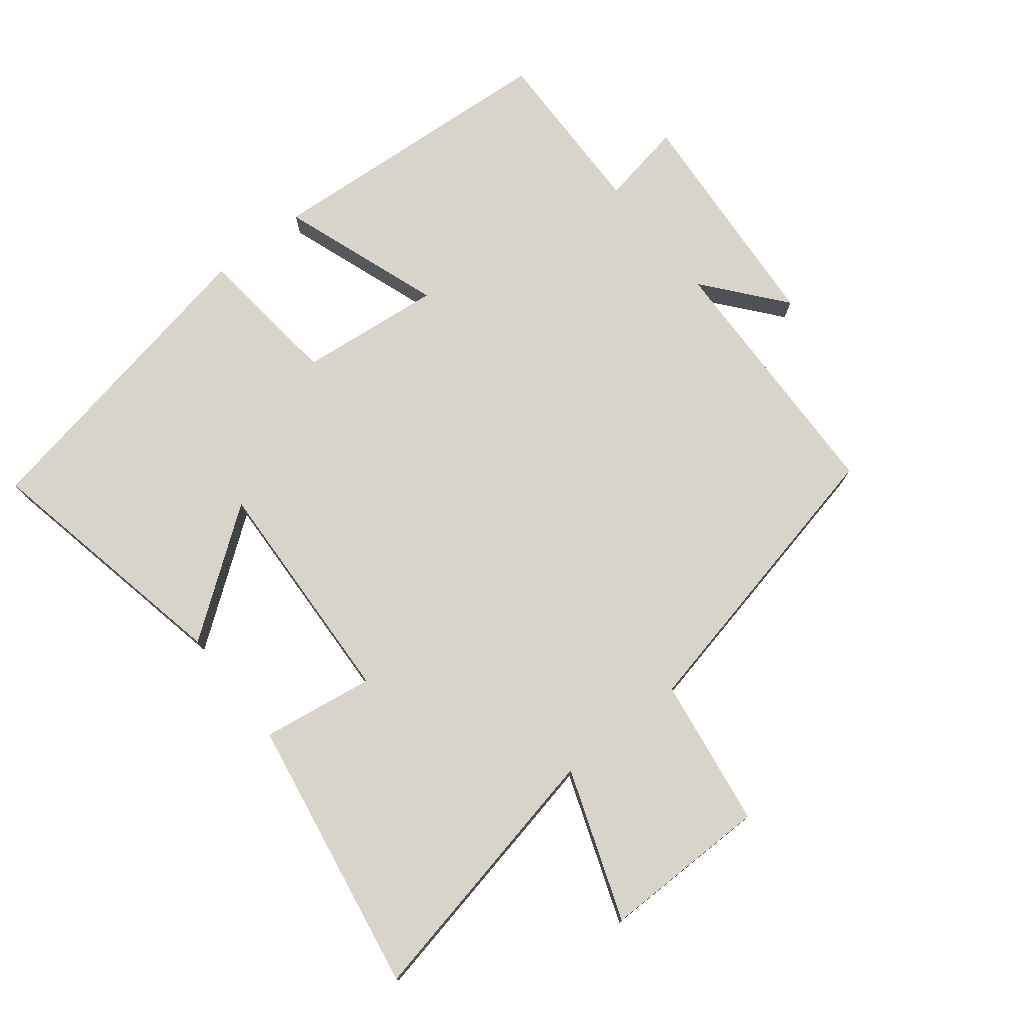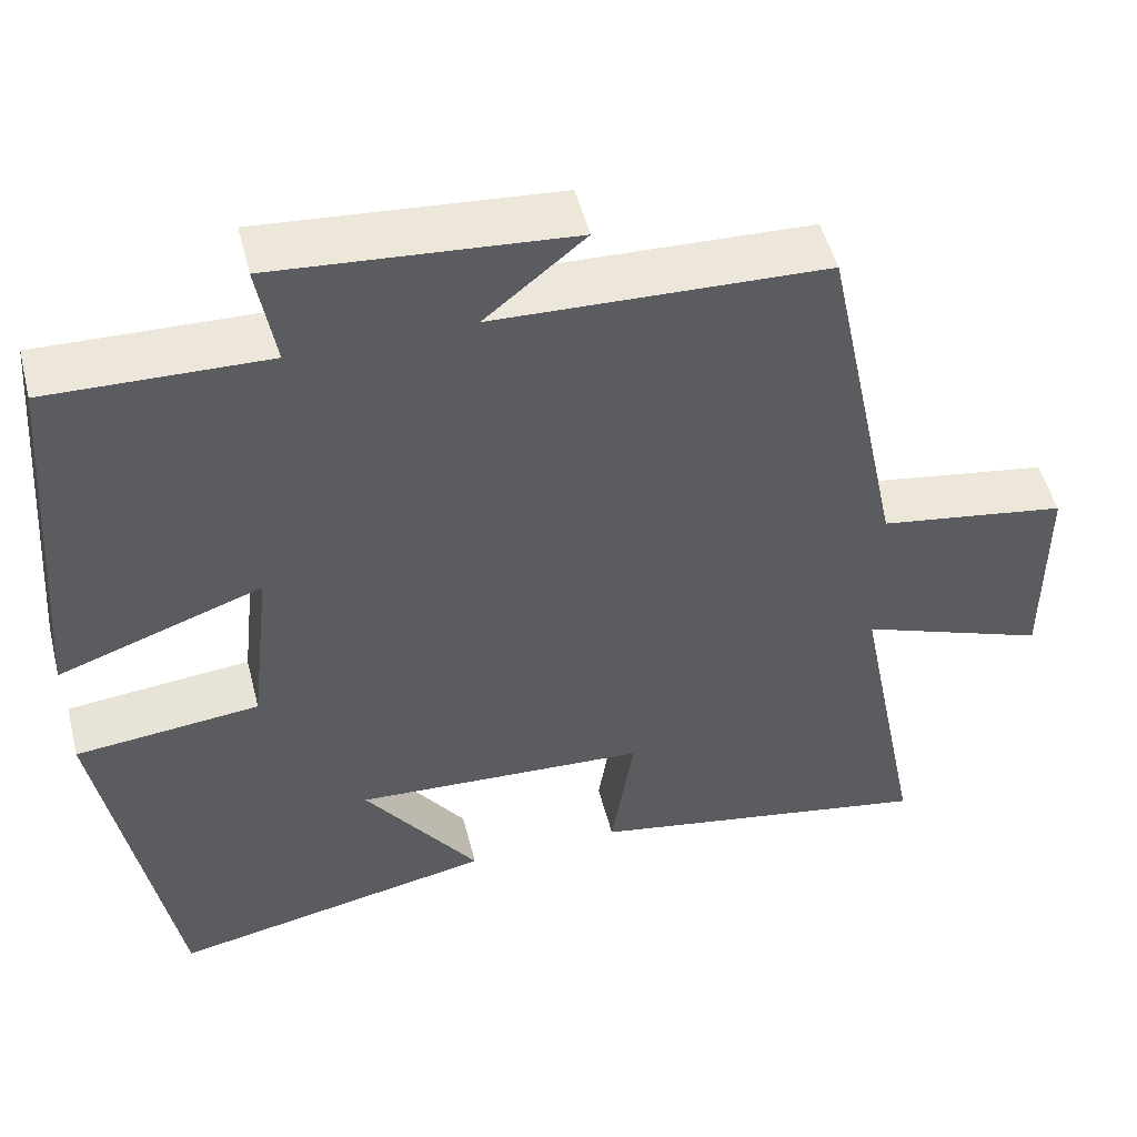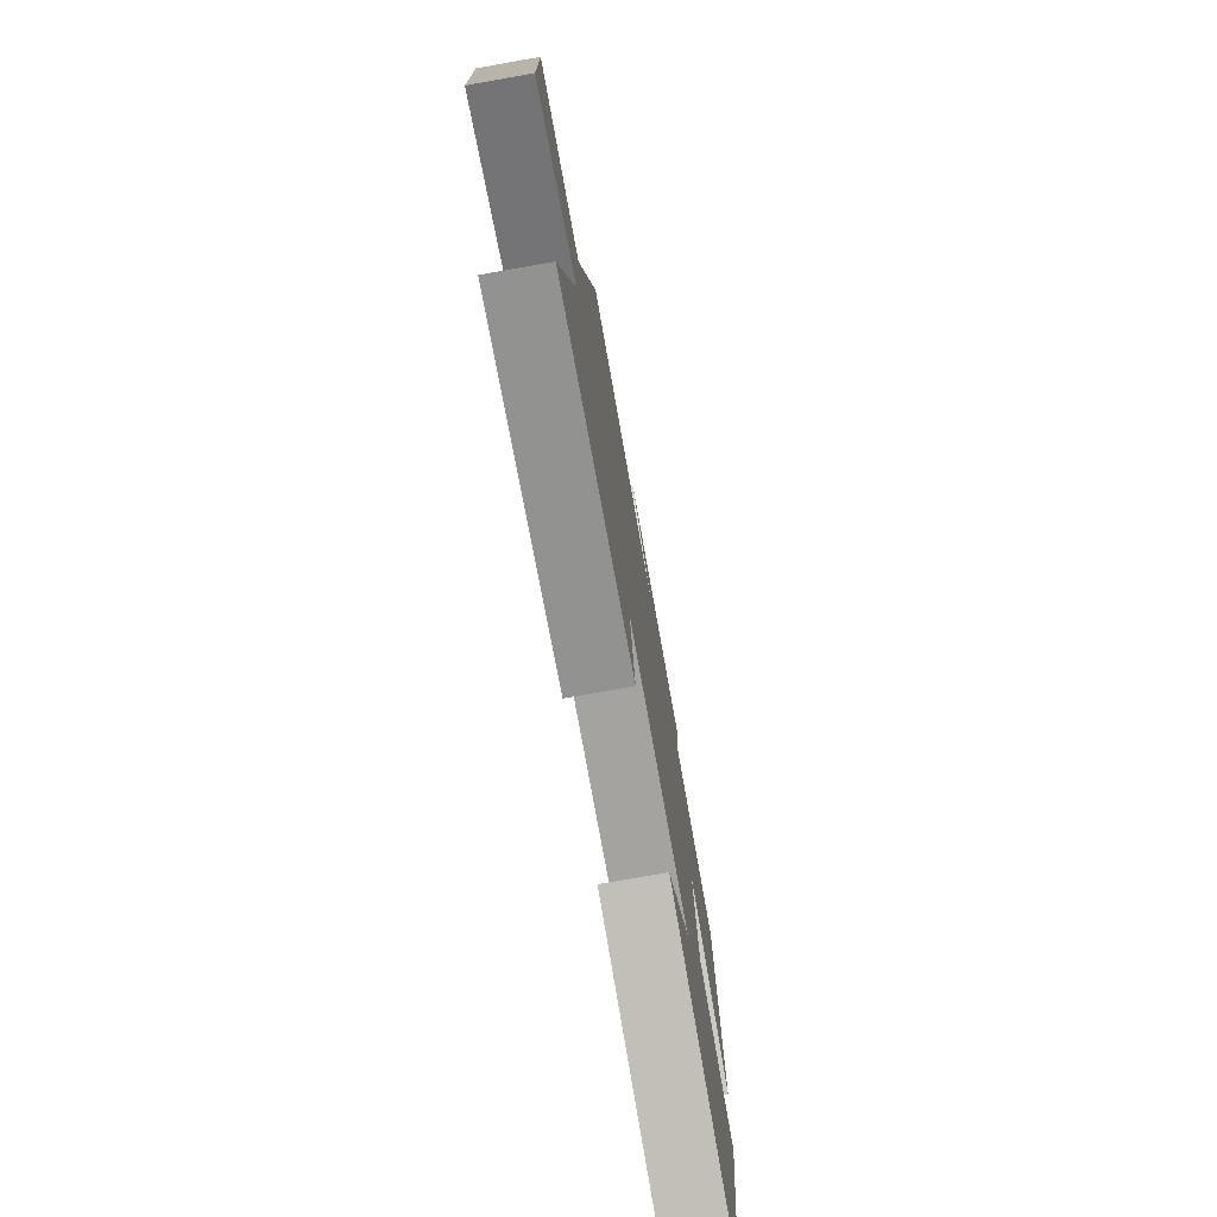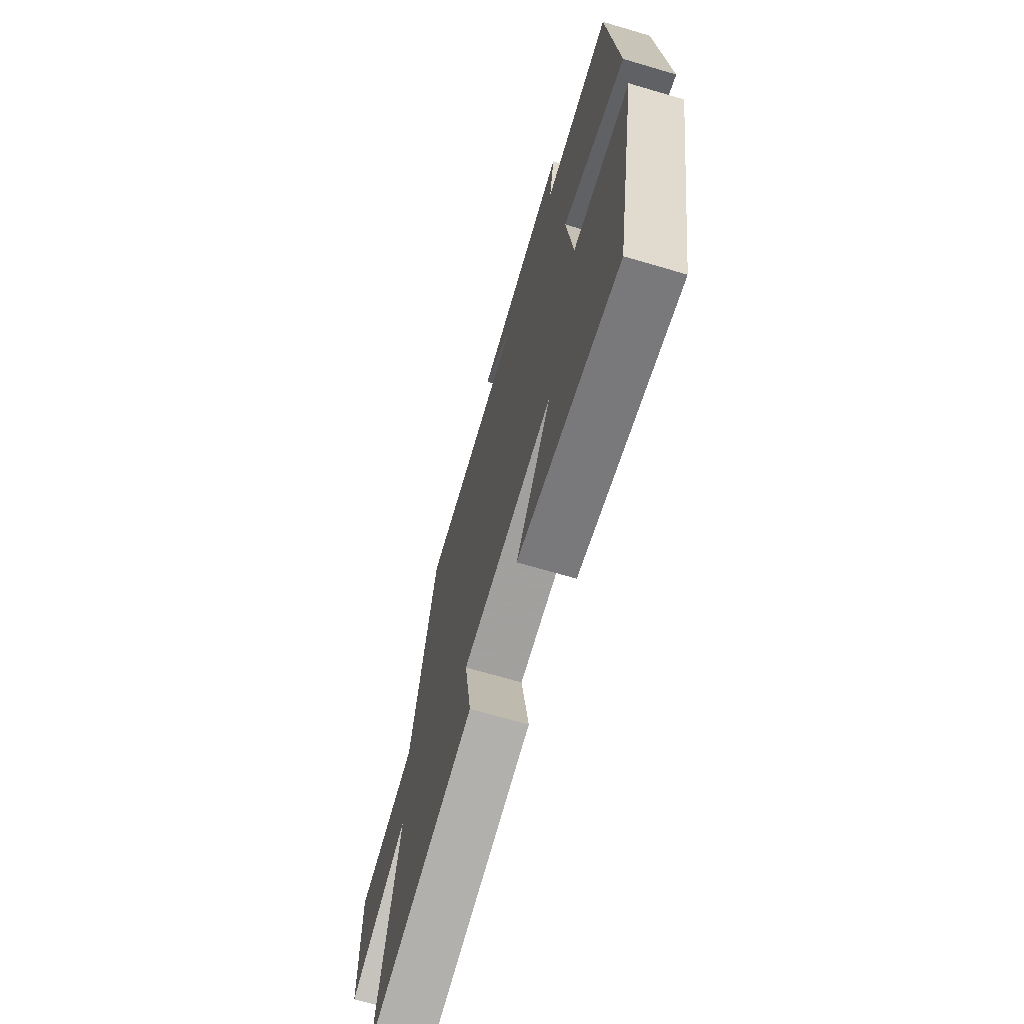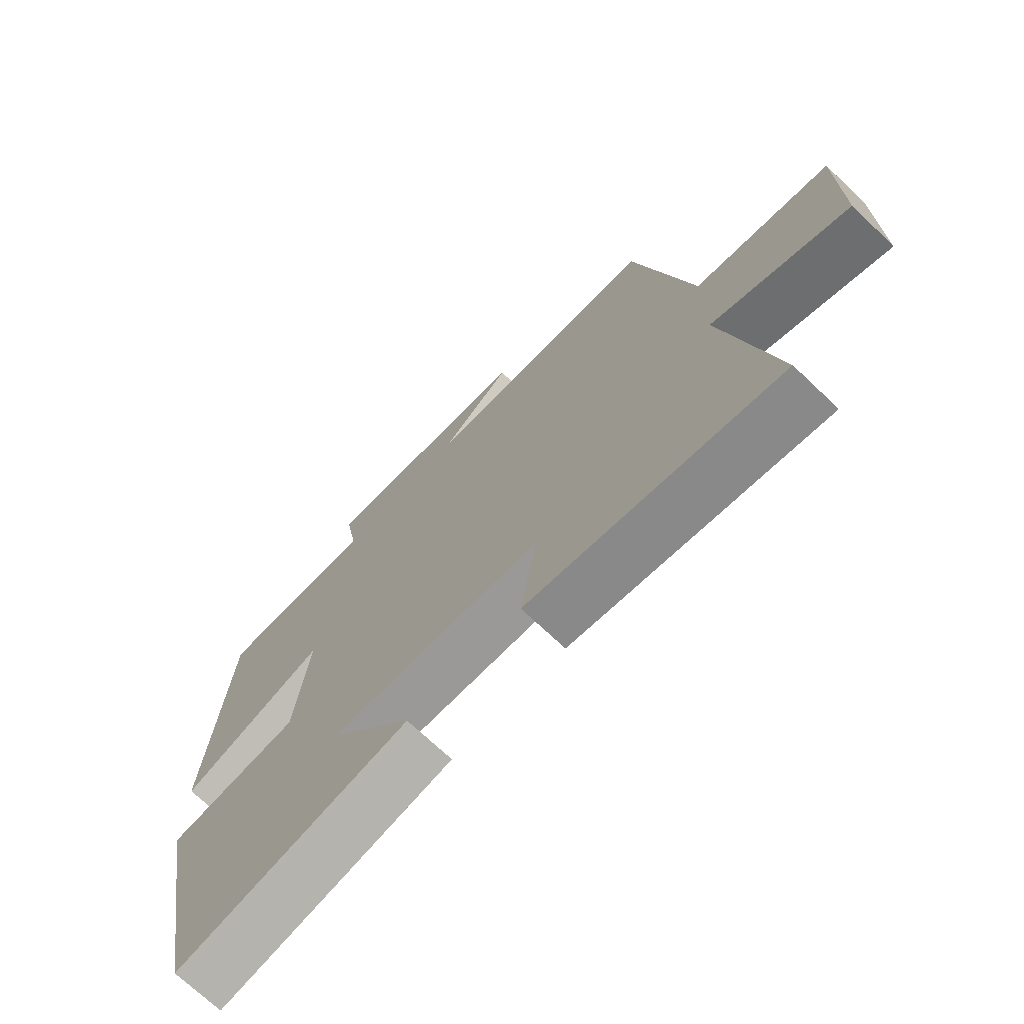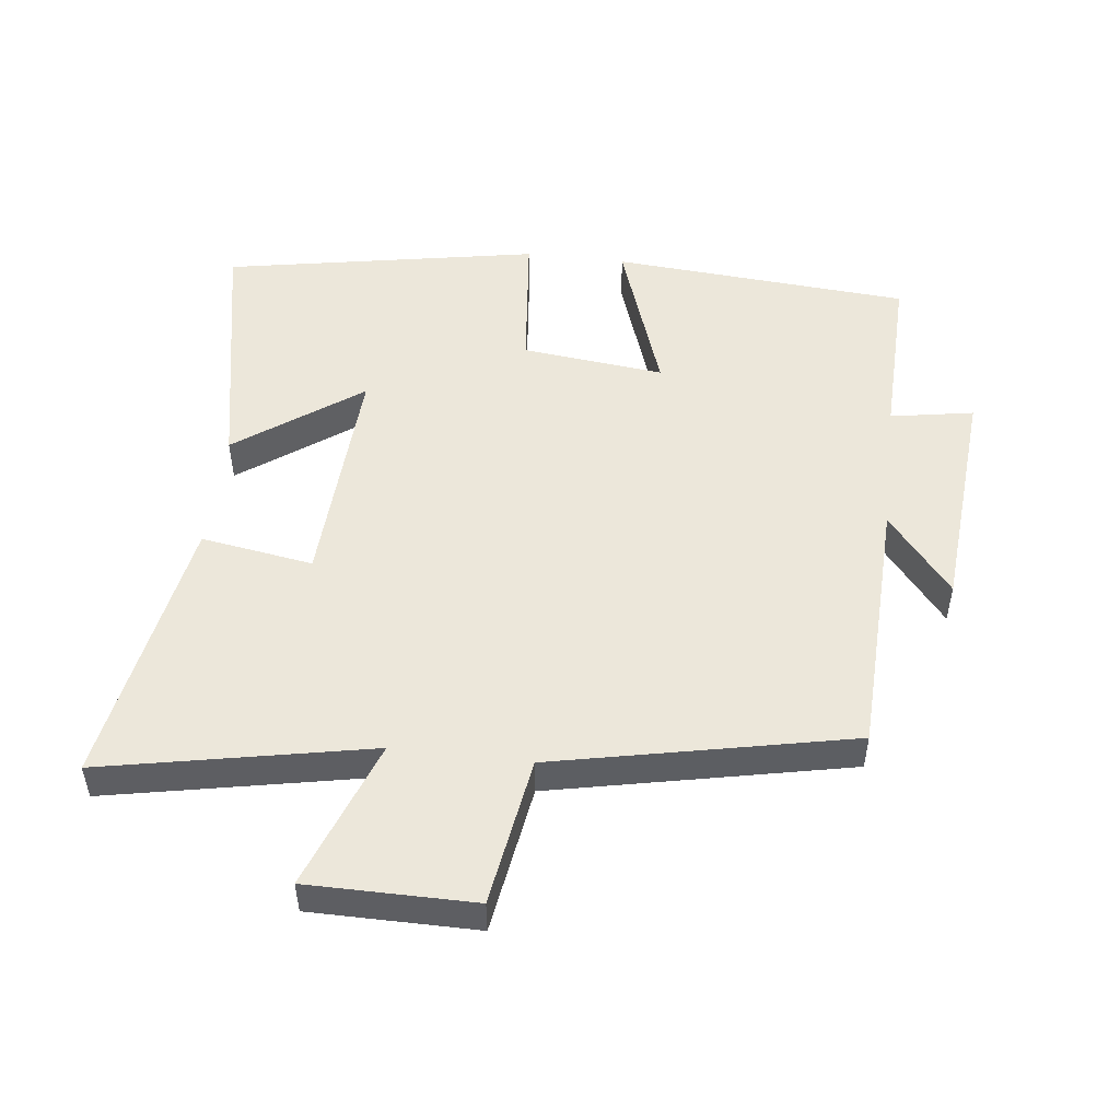
<metadata>
{"format":"obj","ext":"obj","renderer":"f3d","projection":"perspective","resolution":1024,"background":"white","views":[{"elev":75.7,"azim":-128.6,"up":"+Y"},{"elev":50.1,"azim":165.8,"up":"+Z"},{"elev":-75.9,"azim":-80.0,"up":"+Z"},{"elev":-69.0,"azim":73.6,"up":"+Z"},{"elev":-71.5,"azim":-133.5,"up":"+Z"},{"elev":50.5,"azim":-83.2,"up":"+Y"}]}
</metadata>
<code>
v -0.581 0.07 -0.573
v -0.5 0.07 -0.168
v -0.726 0.07 -0.251
v -0.726 0.07 0.001
v -0.5 0.07 0.036
v -0.405 0.07 0.486
v -0.008 0.07 0.5
v -0.128 0.07 0.598
v 0.226 0.07 0.626
v 0.204 0.07 0.5
v 0.466 0.07 0.507
v 0.5 0.07 0.054
v 0.255 0.07 0.139
v 0.279 0.07 -0.077
v 0.5 0.07 -0.1
v 0.412 0.07 -0.577
v 0.024 0.07 -0.5
v 0.161 0.07 -0.312
v -0.191 0.07 -0.33
v -0.164 0.07 -0.5
v -0.581 0 -0.573
v -0.5 0 -0.168
v -0.726 0 -0.251
v -0.726 0 0.001
v -0.5 0 0.036
v -0.405 0 0.486
v -0.008 0 0.5
v -0.128 0 0.598
v 0.226 0 0.626
v 0.204 0 0.5
v 0.466 0 0.507
v 0.5 0 0.054
v 0.255 0 0.139
v 0.279 0 -0.077
v 0.5 0 -0.1
v 0.412 0 -0.577
v 0.024 0 -0.5
v 0.161 0 -0.312
v -0.191 0 -0.33
v -0.164 0 -0.5
f 19 20 1 2
f 18 19 2
f 15 16 17 18
f 14 15 18 2
f 13 14 2
f 10 11 12 13
f 10 13 2 3
f 7 8 9 10
f 5 6 7 10
f 5 10 3
f 3 4 5
f 22 21 40 39
f 22 39 38
f 38 37 36 35
f 22 38 35 34
f 22 34 33
f 33 32 31 30
f 23 22 33 30
f 30 29 28 27
f 30 27 26 25
f 23 30 25
f 25 24 23
f 1 21 22 2
f 2 22 23 3
f 3 23 24 4
f 4 24 25 5
f 5 25 26 6
f 6 26 27 7
f 7 27 28 8
f 8 28 29 9
f 9 29 30 10
f 10 30 31 11
f 11 31 32 12
f 12 32 33 13
f 13 33 34 14
f 14 34 35 15
f 15 35 36 16
f 16 36 37 17
f 17 37 38 18
f 18 38 39 19
f 19 39 40 20
f 20 40 21 1

</code>
